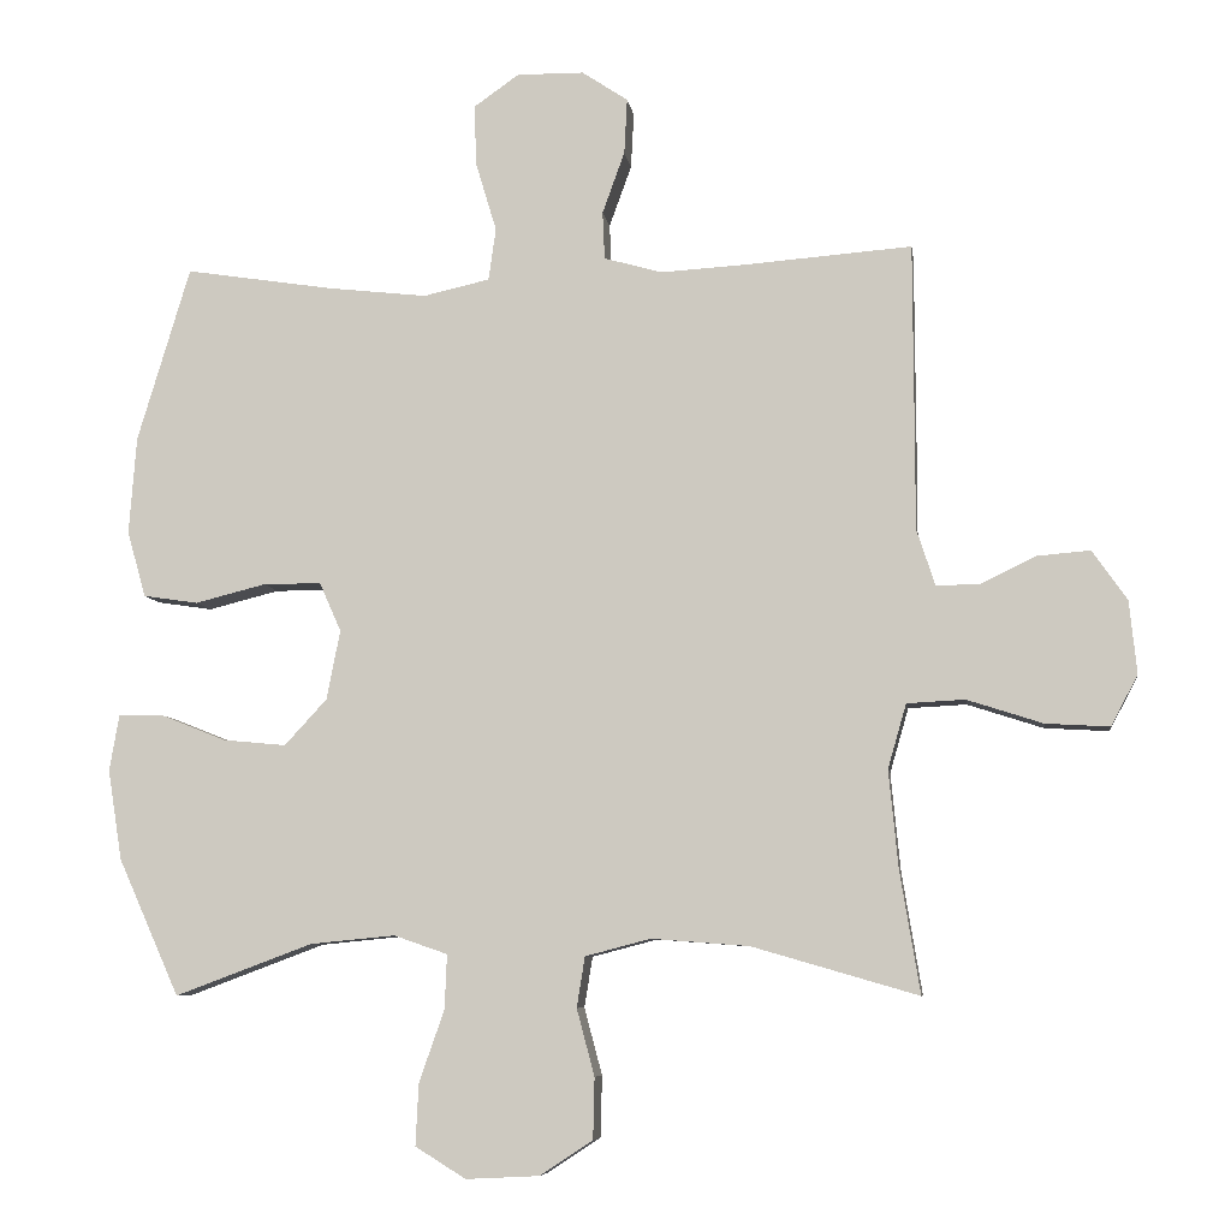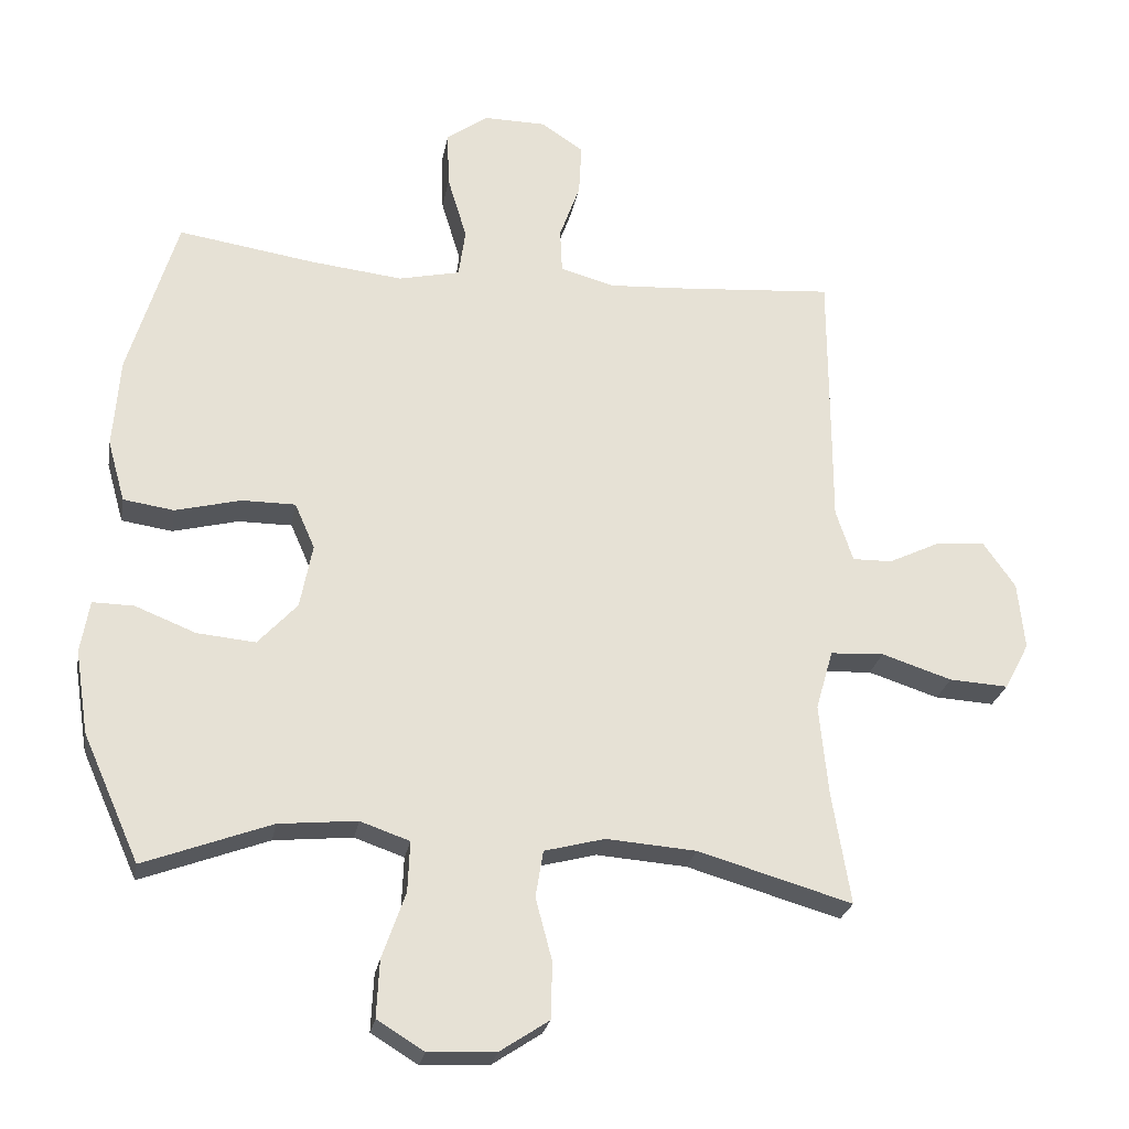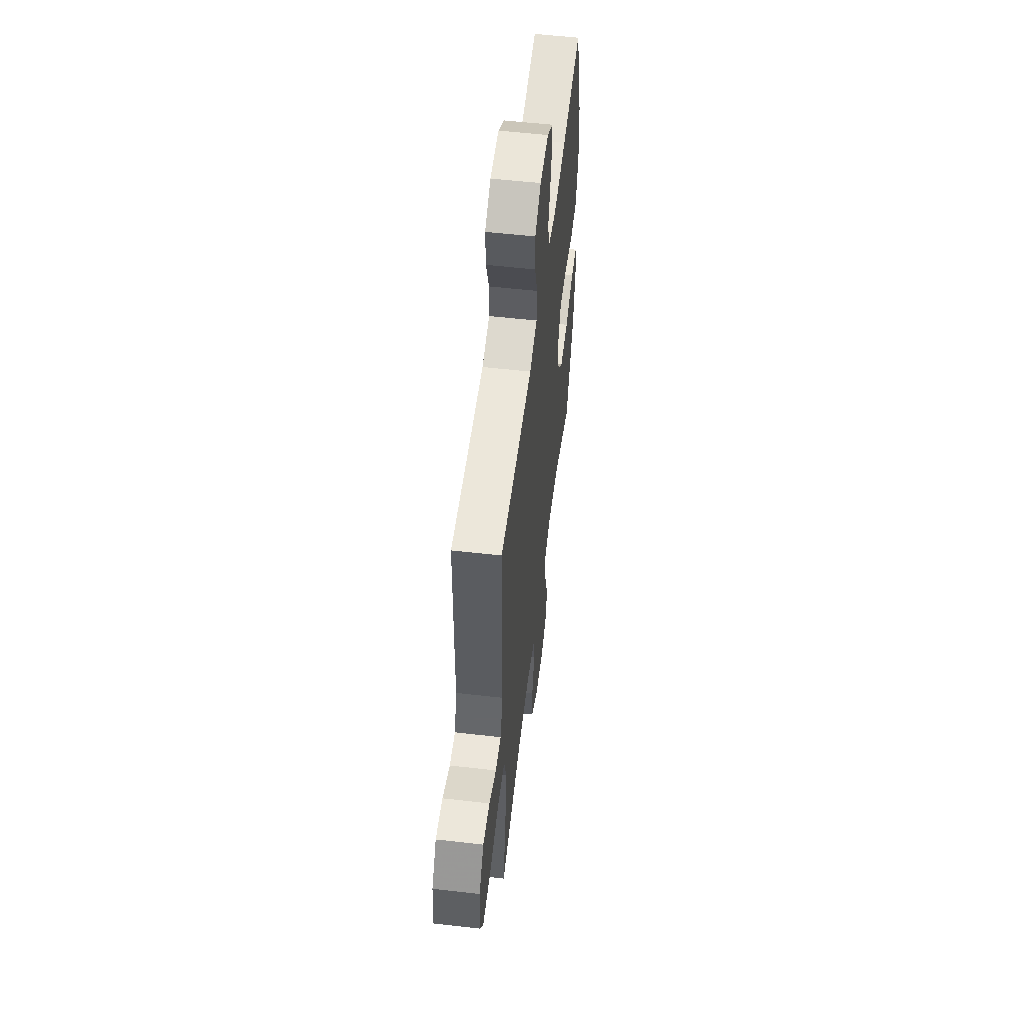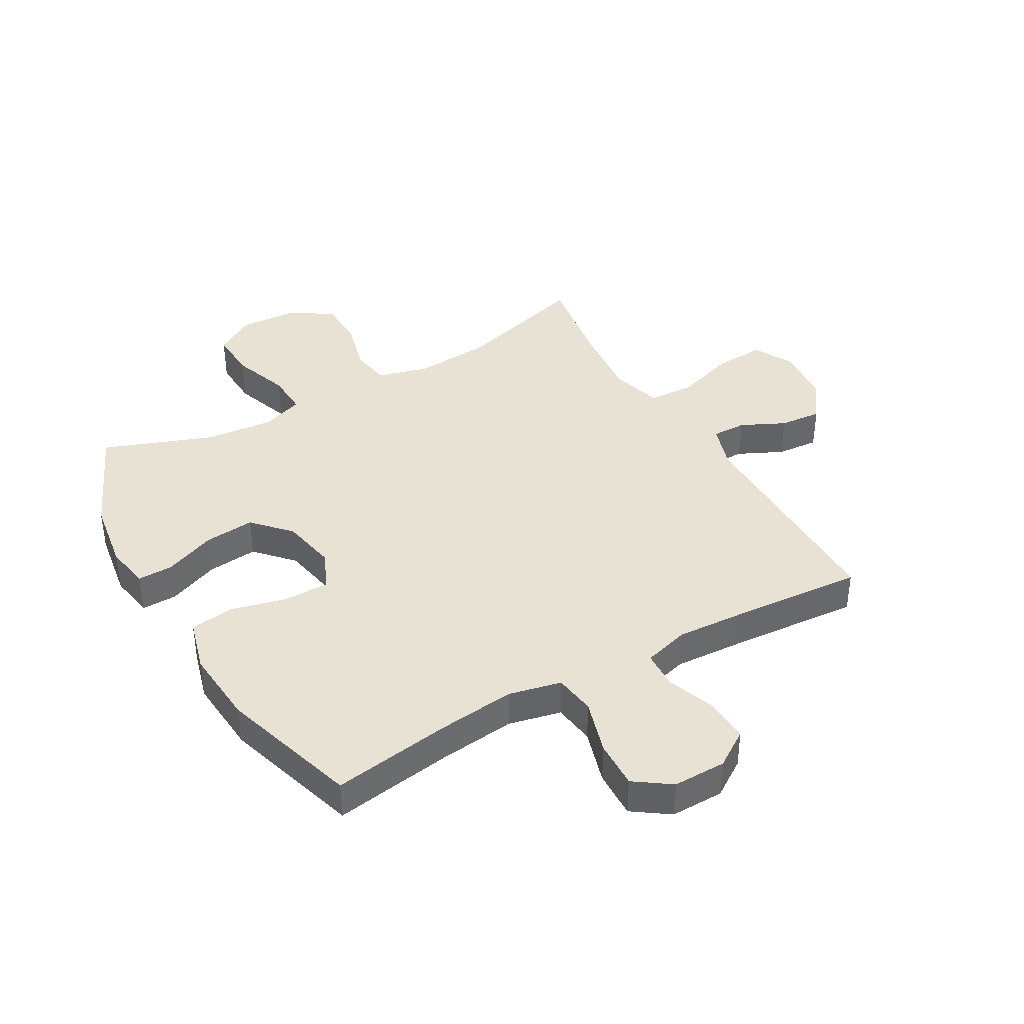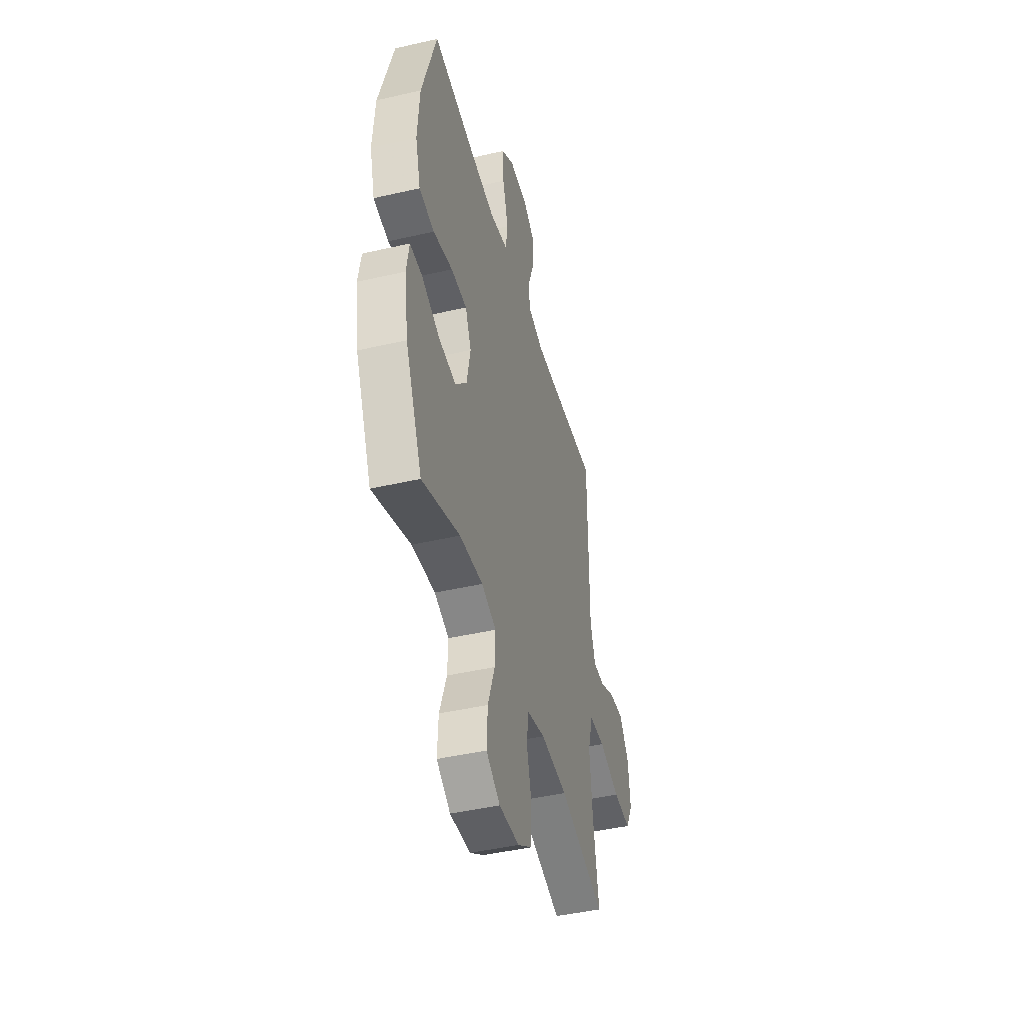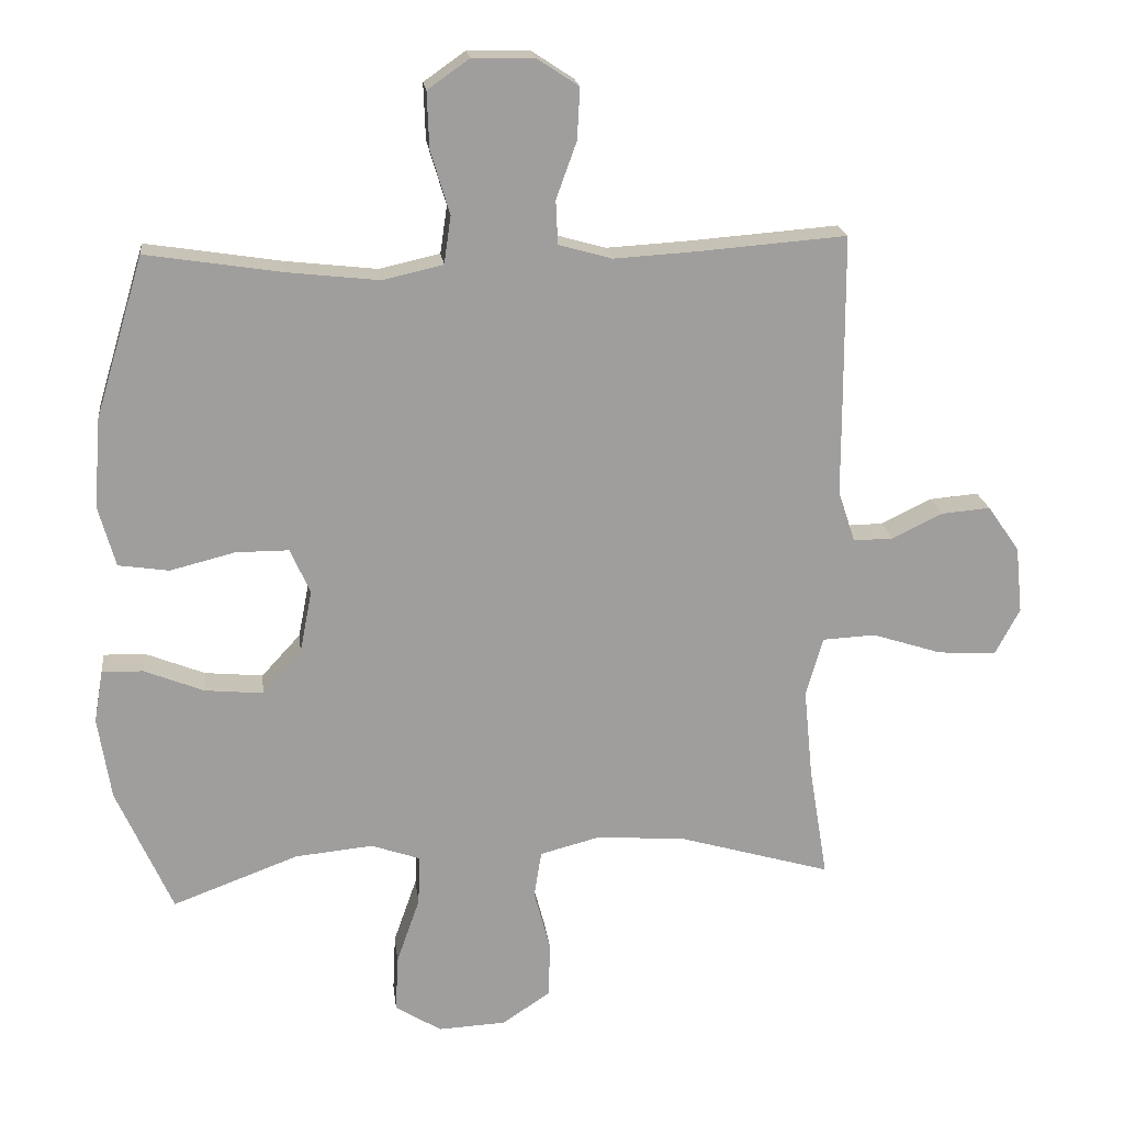
<metadata>
{"format":"obj","ext":"obj","renderer":"f3d","projection":"perspective","resolution":1024,"background":"white","views":[{"elev":-7.2,"azim":7.9,"up":"+Z"},{"elev":-25.1,"azim":-10.0,"up":"+Z"},{"elev":55.5,"azim":96.9,"up":"+Z"},{"elev":39.7,"azim":-29.8,"up":"+Y"},{"elev":-44.5,"azim":-75.0,"up":"+Z"},{"elev":19.4,"azim":-6.8,"up":"+Z"}]}
</metadata>
<code>
v 0.5 0.07 -0.5
v 0.276 0.07 -0.435
v 0.145 0.07 -0.425
v 0.057 0.07 -0.448
v 0.046 0.07 -0.516
v 0.07 0.07 -0.606
v 0.068 0.07 -0.688
v -0.003 0.07 -0.735
v -0.102 0.07 -0.74
v -0.17 0.07 -0.698
v -0.166 0.07 -0.615
v -0.132 0.07 -0.518
v -0.129 0.07 -0.445
v -0.201 0.07 -0.42
v -0.315 0.07 -0.431
v -0.5 0.07 -0.5
v -0.582 0.07 -0.316
v -0.601 0.07 -0.195
v -0.588 0.07 -0.119
v -0.528 0.07 -0.12
v -0.44 0.07 -0.155
v -0.355 0.07 -0.163
v -0.298 0.07 -0.101
v -0.28 0.07 -0.008
v -0.309 0.07 0.058
v -0.387 0.07 0.058
v -0.482 0.07 0.034
v -0.556 0.07 0.045
v -0.581 0.07 0.134
v -0.571 0.07 0.265
v -0.5 0.07 0.5
v -0.3 0.07 0.469
v -0.167 0.07 0.454
v -0.078 0.07 0.474
v -0.068 0.07 0.544
v -0.096 0.07 0.637
v -0.099 0.07 0.719
v -0.038 0.07 0.762
v 0.052 0.07 0.761
v 0.114 0.07 0.72
v 0.11 0.07 0.645
v 0.08 0.07 0.562
v 0.083 0.07 0.498
v 0.161 0.07 0.476
v 0.28 0.07 0.483
v 0.5 0.07 0.5
v 0.501 0.07 0.237
v 0.501 0.07 0.115
v 0.526 0.07 0.039
v 0.584 0.07 0.04
v 0.659 0.07 0.076
v 0.73 0.07 0.082
v 0.777 0.07 0.015
v 0.787 0.07 -0.083
v 0.751 0.07 -0.151
v 0.665 0.07 -0.146
v 0.563 0.07 -0.113
v 0.485 0.07 -0.117
v 0.46 0.07 -0.204
v 0.473 0.07 -0.336
v 0.5 0 -0.5
v 0.276 0 -0.435
v 0.145 0 -0.425
v 0.057 0 -0.448
v 0.046 0 -0.516
v 0.07 0 -0.606
v 0.068 0 -0.688
v -0.003 0 -0.735
v -0.102 0 -0.74
v -0.17 0 -0.698
v -0.166 0 -0.615
v -0.132 0 -0.518
v -0.129 0 -0.445
v -0.201 0 -0.42
v -0.315 0 -0.431
v -0.5 0 -0.5
v -0.582 0 -0.316
v -0.601 0 -0.195
v -0.588 0 -0.119
v -0.528 0 -0.12
v -0.44 0 -0.155
v -0.355 0 -0.163
v -0.298 0 -0.101
v -0.28 0 -0.008
v -0.309 0 0.058
v -0.387 0 0.058
v -0.482 0 0.034
v -0.556 0 0.045
v -0.581 0 0.134
v -0.571 0 0.265
v -0.5 0 0.5
v -0.3 0 0.469
v -0.167 0 0.454
v -0.078 0 0.474
v -0.068 0 0.544
v -0.096 0 0.637
v -0.099 0 0.719
v -0.038 0 0.762
v 0.052 0 0.761
v 0.114 0 0.72
v 0.11 0 0.645
v 0.08 0 0.562
v 0.083 0 0.498
v 0.161 0 0.476
v 0.28 0 0.483
v 0.5 0 0.5
v 0.501 0 0.237
v 0.501 0 0.115
v 0.526 0 0.039
v 0.584 0 0.04
v 0.659 0 0.076
v 0.73 0 0.082
v 0.777 0 0.015
v 0.787 0 -0.083
v 0.751 0 -0.151
v 0.665 0 -0.146
v 0.563 0 -0.113
v 0.485 0 -0.117
v 0.46 0 -0.204
v 0.473 0 -0.336
f 54 55 56 57
f 54 57 58
f 53 54 58
f 50 51 52 53
f 49 50 53 58
f 48 49 58 59
f 45 46 47 48
f 44 45 48 59
f 39 40 41 42
f 39 42 43
f 38 39 43
f 35 36 37 38
f 35 38 43
f 34 35 43
f 33 34 43 44
f 29 30 31 32
f 29 32 33
f 26 27 28 29
f 25 26 29 33
f 24 25 33 44
f 18 19 20 21
f 18 21 22
f 15 16 17 18
f 14 15 18 22
f 13 14 22 23
f 9 10 11 12
f 9 12 13
f 8 9 13
f 5 6 7 8
f 4 5 8 13
f 3 4 13 23
f 60 1 2
f 24 44 59 60
f 23 24 60
f 2 3 23 60
f 117 116 115 114
f 118 117 114
f 118 114 113
f 113 112 111 110
f 118 113 110 109
f 119 118 109 108
f 108 107 106 105
f 119 108 105 104
f 102 101 100 99
f 103 102 99
f 103 99 98
f 98 97 96 95
f 103 98 95
f 103 95 94
f 104 103 94 93
f 92 91 90 89
f 93 92 89
f 89 88 87 86
f 93 89 86 85
f 104 93 85 84
f 81 80 79 78
f 82 81 78
f 78 77 76 75
f 82 78 75 74
f 83 82 74 73
f 72 71 70 69
f 73 72 69
f 73 69 68
f 68 67 66 65
f 73 68 65 64
f 83 73 64 63
f 62 61 120
f 120 119 104 84
f 120 84 83
f 120 83 63 62
f 1 61 62 2
f 2 62 63 3
f 3 63 64 4
f 4 64 65 5
f 5 65 66 6
f 6 66 67 7
f 7 67 68 8
f 8 68 69 9
f 9 69 70 10
f 10 70 71 11
f 11 71 72 12
f 12 72 73 13
f 13 73 74 14
f 14 74 75 15
f 15 75 76 16
f 16 76 77 17
f 17 77 78 18
f 18 78 79 19
f 19 79 80 20
f 20 80 81 21
f 21 81 82 22
f 22 82 83 23
f 23 83 84 24
f 24 84 85 25
f 25 85 86 26
f 26 86 87 27
f 27 87 88 28
f 28 88 89 29
f 29 89 90 30
f 30 90 91 31
f 31 91 92 32
f 32 92 93 33
f 33 93 94 34
f 34 94 95 35
f 35 95 96 36
f 36 96 97 37
f 37 97 98 38
f 38 98 99 39
f 39 99 100 40
f 40 100 101 41
f 41 101 102 42
f 42 102 103 43
f 43 103 104 44
f 44 104 105 45
f 45 105 106 46
f 46 106 107 47
f 47 107 108 48
f 48 108 109 49
f 49 109 110 50
f 50 110 111 51
f 51 111 112 52
f 52 112 113 53
f 53 113 114 54
f 54 114 115 55
f 55 115 116 56
f 56 116 117 57
f 57 117 118 58
f 58 118 119 59
f 59 119 120 60
f 60 120 61 1

</code>
